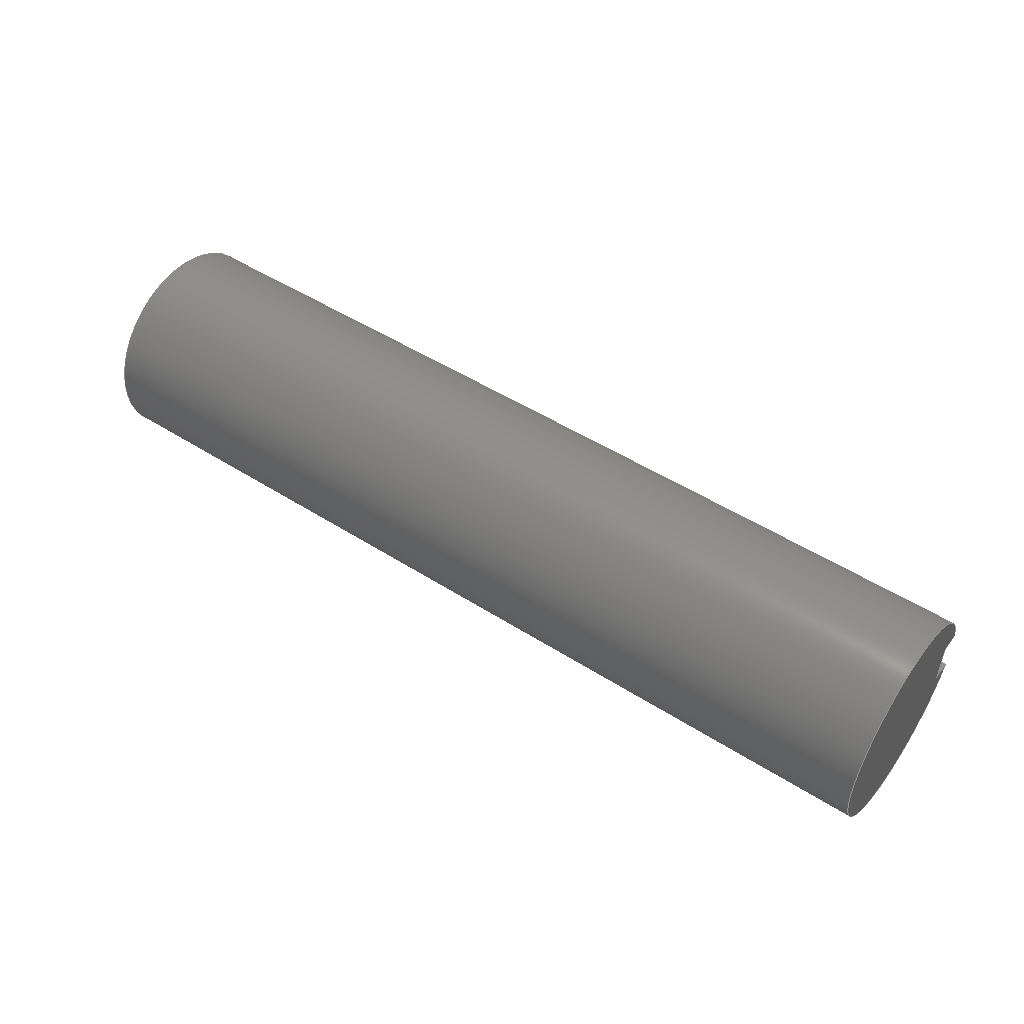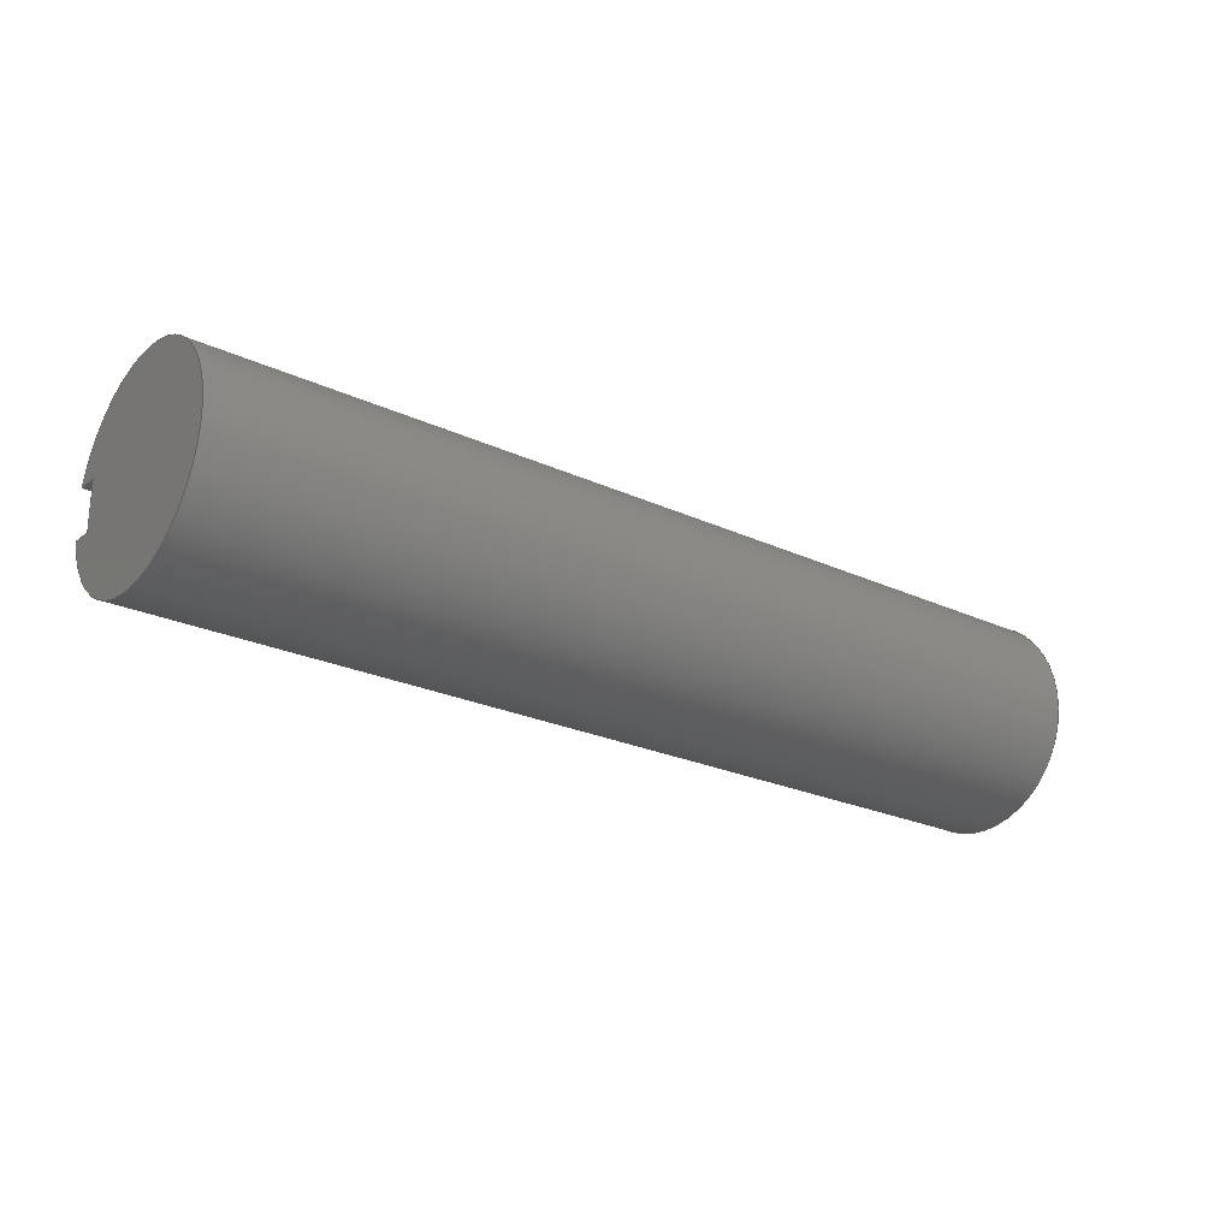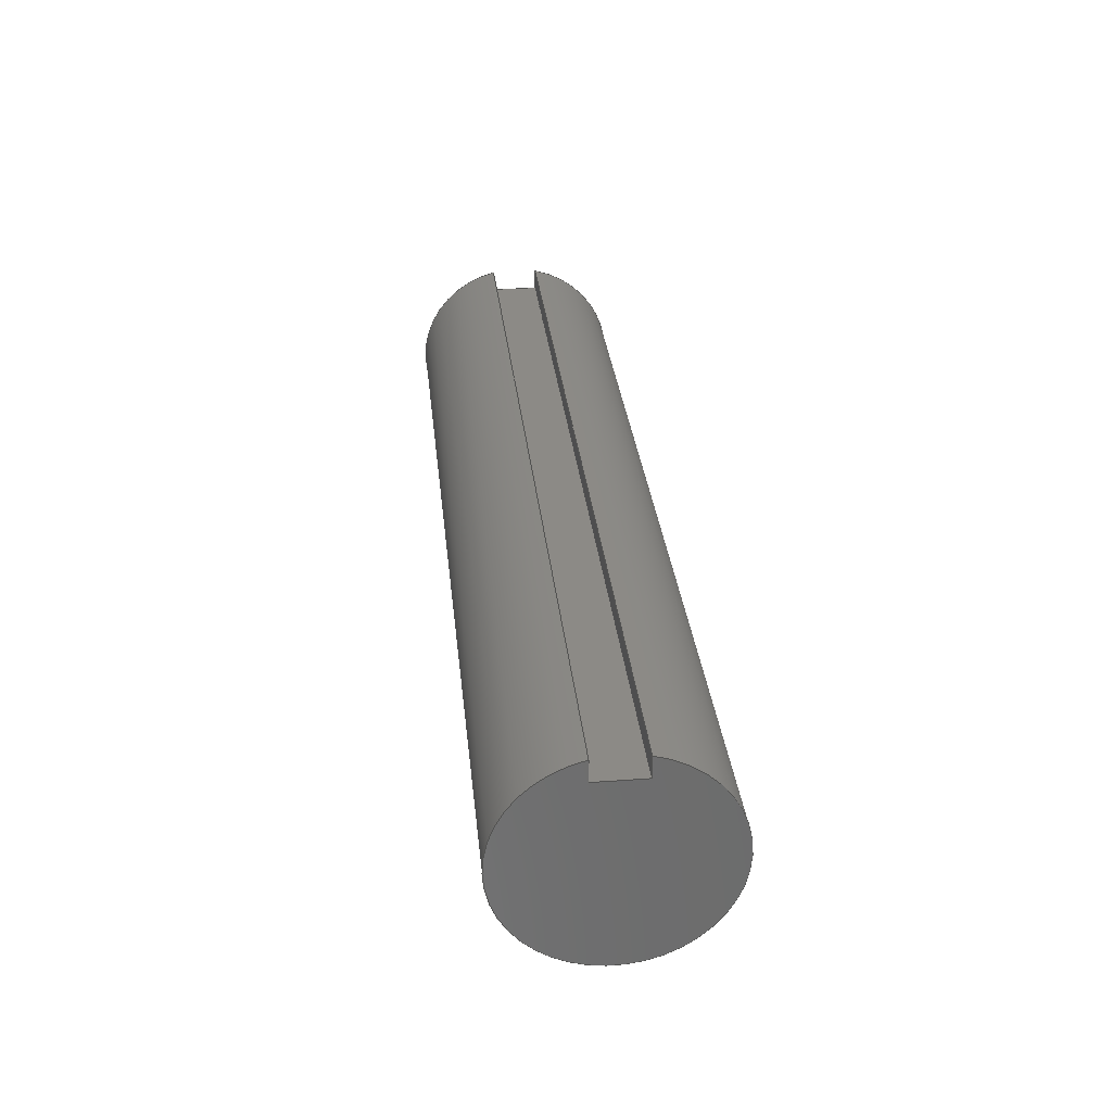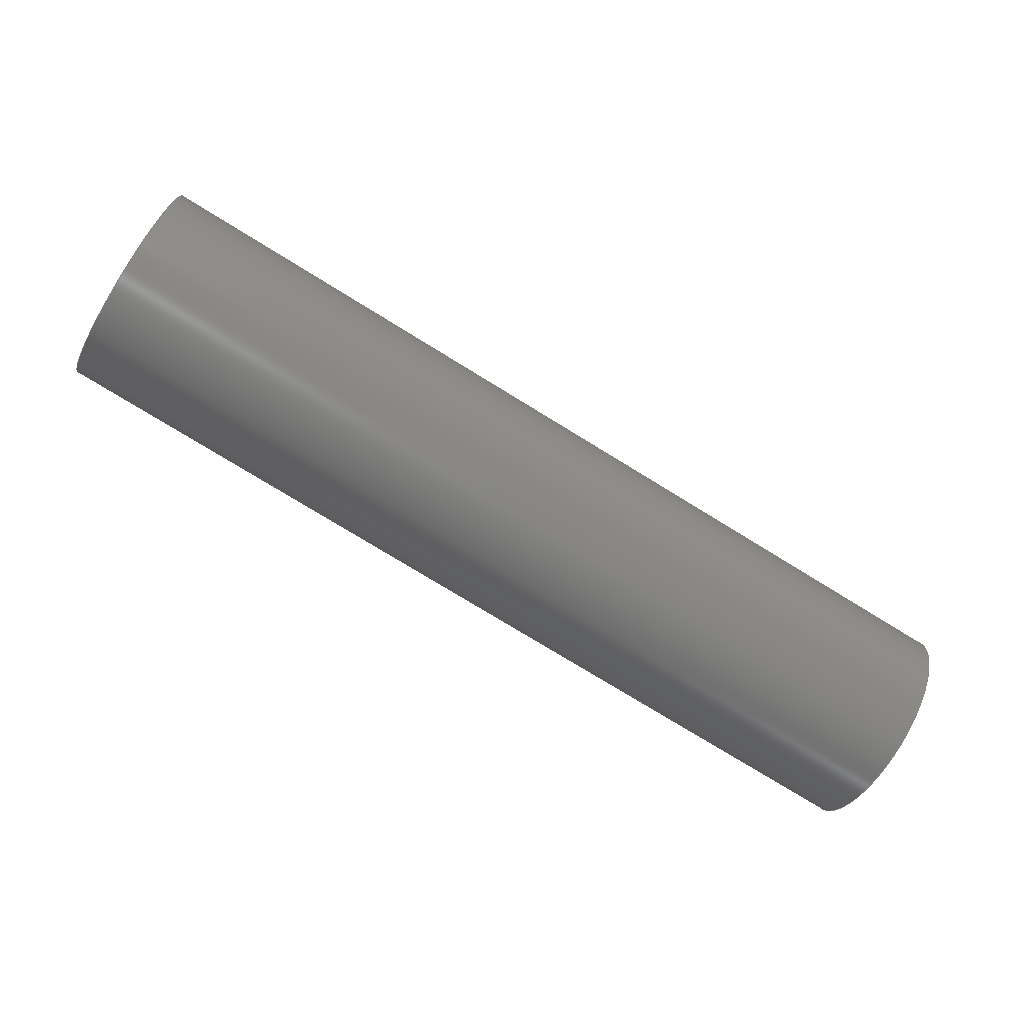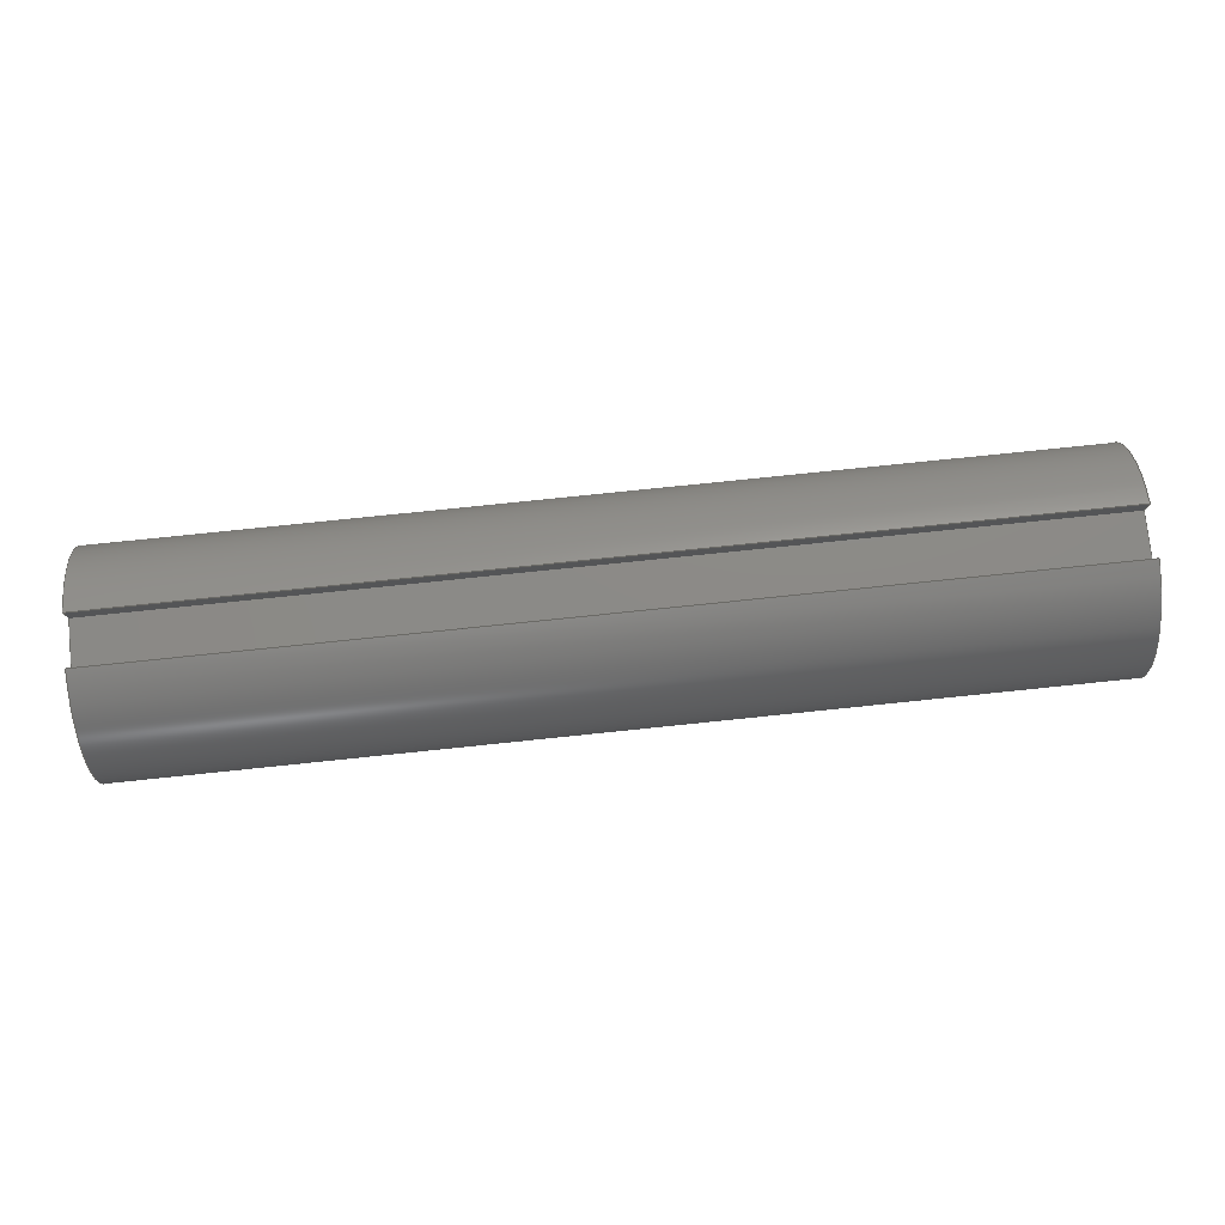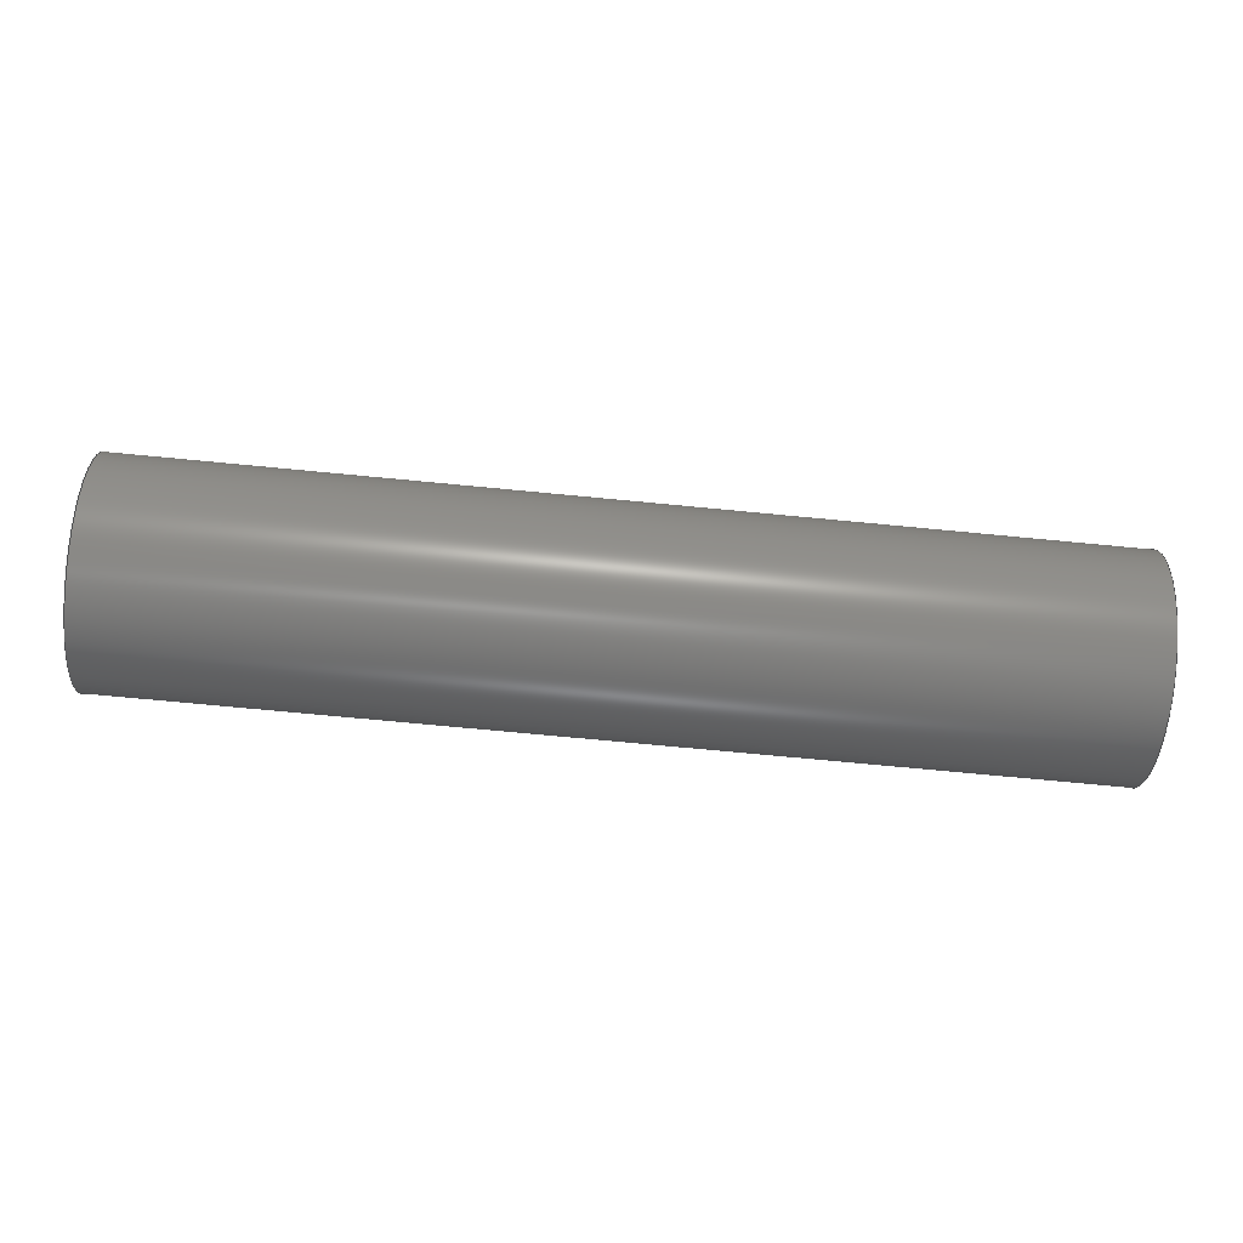
<metadata>
{"format":"step","ext":"stp","renderer":"f3d","projection":"perspective","resolution":1024,"background":"white","views":[{"elev":49.0,"azim":35.4,"up":"+Z"},{"elev":-23.9,"azim":-37.7,"up":"+Z"},{"elev":31.5,"azim":-96.0,"up":"+Y"},{"elev":-75.9,"azim":-31.6,"up":"+Y"},{"elev":77.4,"azim":174.1,"up":"+Y"},{"elev":-72.0,"azim":174.5,"up":"+Y"}]}
</metadata>
<code>
ISO-10303-21;
DATA;
#1=MECHANICAL_DESIGN_GEOMETRIC_PRESENTATION_REPRESENTATION('',(#4),#176);
#2=SHAPE_REPRESENTATION_RELATIONSHIP('SRR','None',#186,#3);
#3=ADVANCED_BREP_SHAPE_REPRESENTATION('',(#5),#175);
#4=STYLED_ITEM('',(#195),#5);
#5=MANIFOLD_SOLID_BREP('Body1',#96);
#6=CIRCLE('',#113,0.6875);
#7=CIRCLE('',#114,0.6875);
#8=CYLINDRICAL_SURFACE('',#112,0.6875);
#9=FACE_OUTER_BOUND('',#15,.T.);
#10=FACE_OUTER_BOUND('',#16,.T.);
#11=FACE_OUTER_BOUND('',#17,.T.);
#12=FACE_OUTER_BOUND('',#18,.T.);
#13=FACE_OUTER_BOUND('',#19,.T.);
#14=FACE_OUTER_BOUND('',#20,.T.);
#15=EDGE_LOOP('',(#61,#62,#63,#64));
#16=EDGE_LOOP('',(#65,#66,#67,#68));
#17=EDGE_LOOP('',(#69,#70,#71,#72));
#18=EDGE_LOOP('',(#73,#74,#75,#76));
#19=EDGE_LOOP('',(#77,#78,#79,#80));
#20=EDGE_LOOP('',(#81,#82,#83,#84));
#21=LINE('',#150,#31);
#22=LINE('',#152,#32);
#23=LINE('',#154,#33);
#24=LINE('',#155,#34);
#25=LINE('',#158,#35);
#26=LINE('',#160,#36);
#27=LINE('',#161,#37);
#28=LINE('',#167,#38);
#29=LINE('',#169,#39);
#30=LINE('',#170,#40);
#31=VECTOR('',#122,0.3937);
#32=VECTOR('',#123,0.3937);
#33=VECTOR('',#124,0.3937);
#34=VECTOR('',#125,0.3937);
#35=VECTOR('',#128,0.3937);
#36=VECTOR('',#129,0.3937);
#37=VECTOR('',#130,0.3937);
#38=VECTOR('',#137,0.3937);
#39=VECTOR('',#140,0.3937);
#40=VECTOR('',#141,0.3937);
#41=VERTEX_POINT('',#148);
#42=VERTEX_POINT('',#149);
#43=VERTEX_POINT('',#151);
#44=VERTEX_POINT('',#153);
#45=VERTEX_POINT('',#157);
#46=VERTEX_POINT('',#159);
#47=VERTEX_POINT('',#163);
#48=VERTEX_POINT('',#165);
#49=EDGE_CURVE('',#41,#42,#21,.T.);
#50=EDGE_CURVE('',#42,#43,#22,.T.);
#51=EDGE_CURVE('',#44,#43,#23,.T.);
#52=EDGE_CURVE('',#41,#44,#24,.T.);
#53=EDGE_CURVE('',#45,#41,#25,.T.);
#54=EDGE_CURVE('',#46,#44,#26,.T.);
#55=EDGE_CURVE('',#45,#46,#27,.T.);
#56=EDGE_CURVE('',#47,#45,#6,.T.);
#57=EDGE_CURVE('',#48,#46,#7,.T.);
#58=EDGE_CURVE('',#47,#48,#28,.T.);
#59=EDGE_CURVE('',#42,#47,#29,.T.);
#60=EDGE_CURVE('',#43,#48,#30,.T.);
#61=ORIENTED_EDGE('',*,*,#49,.T.);
#62=ORIENTED_EDGE('',*,*,#50,.T.);
#63=ORIENTED_EDGE('',*,*,#51,.F.);
#64=ORIENTED_EDGE('',*,*,#52,.F.);
#65=ORIENTED_EDGE('',*,*,#53,.T.);
#66=ORIENTED_EDGE('',*,*,#52,.T.);
#67=ORIENTED_EDGE('',*,*,#54,.F.);
#68=ORIENTED_EDGE('',*,*,#55,.F.);
#69=ORIENTED_EDGE('',*,*,#56,.T.);
#70=ORIENTED_EDGE('',*,*,#55,.T.);
#71=ORIENTED_EDGE('',*,*,#57,.F.);
#72=ORIENTED_EDGE('',*,*,#58,.F.);
#73=ORIENTED_EDGE('',*,*,#59,.T.);
#74=ORIENTED_EDGE('',*,*,#58,.T.);
#75=ORIENTED_EDGE('',*,*,#60,.F.);
#76=ORIENTED_EDGE('',*,*,#50,.F.);
#77=ORIENTED_EDGE('',*,*,#60,.T.);
#78=ORIENTED_EDGE('',*,*,#57,.T.);
#79=ORIENTED_EDGE('',*,*,#54,.T.);
#80=ORIENTED_EDGE('',*,*,#51,.T.);
#81=ORIENTED_EDGE('',*,*,#59,.F.);
#82=ORIENTED_EDGE('',*,*,#49,.F.);
#83=ORIENTED_EDGE('',*,*,#53,.F.);
#84=ORIENTED_EDGE('',*,*,#56,.F.);
#85=PLANE('',#110);
#86=PLANE('',#111);
#87=PLANE('',#115);
#88=PLANE('',#116);
#89=PLANE('',#117);
#90=ADVANCED_FACE('',(#9),#85,.T.);
#91=ADVANCED_FACE('',(#10),#86,.T.);
#92=ADVANCED_FACE('',(#11),#8,.T.);
#93=ADVANCED_FACE('',(#12),#87,.T.);
#94=ADVANCED_FACE('',(#13),#88,.T.);
#95=ADVANCED_FACE('',(#14),#89,.F.);
#96=CLOSED_SHELL('',(#90,#91,#92,#93,#94,#95));
#97=DERIVED_UNIT_ELEMENT(#99,1);
#98=DERIVED_UNIT_ELEMENT(#182,3);
#99=(
MASS_UNIT()
NAMED_UNIT(*)
SI_UNIT(.KILO.,.GRAM.)
);
#100=DERIVED_UNIT((#97,#98));
#101=MEASURE_REPRESENTATION_ITEM('density measure',
POSITIVE_RATIO_MEASURE(7850),#100);
#102=PROPERTY_DEFINITION_REPRESENTATION(#107,#104);
#103=PROPERTY_DEFINITION_REPRESENTATION(#108,#105);
#104=REPRESENTATION('material name',(#106),#175);
#105=REPRESENTATION('density',(#101),#175);
#106=DESCRIPTIVE_REPRESENTATION_ITEM('Steel','Steel');
#107=PROPERTY_DEFINITION('material property','material name',#188);
#108=PROPERTY_DEFINITION('material property','density of part',#188);
#109=AXIS2_PLACEMENT_3D('placement',#146,#118,#119);
#110=AXIS2_PLACEMENT_3D('',#147,#120,#121);
#111=AXIS2_PLACEMENT_3D('',#156,#126,#127);
#112=AXIS2_PLACEMENT_3D('',#162,#131,#132);
#113=AXIS2_PLACEMENT_3D('',#164,#133,#134);
#114=AXIS2_PLACEMENT_3D('',#166,#135,#136);
#115=AXIS2_PLACEMENT_3D('',#168,#138,#139);
#116=AXIS2_PLACEMENT_3D('',#171,#142,#143);
#117=AXIS2_PLACEMENT_3D('',#172,#144,#145);
#118=DIRECTION('axis',(0,0,1));
#119=DIRECTION('refdir',(1,0,0));
#120=DIRECTION('center_axis',(0,1,0));
#121=DIRECTION('ref_axis',(0,0,1));
#122=DIRECTION('',(0,0,1));
#123=DIRECTION('',(1,0,0));
#124=DIRECTION('',(0,0,1));
#125=DIRECTION('',(1,0,0));
#126=DIRECTION('center_axis',(0,-1.119e-15,1));
#127=DIRECTION('ref_axis',(0,-1,-1.119e-15));
#128=DIRECTION('',(0,-1,-1.119e-15));
#129=DIRECTION('',(0,-1,-1.119e-15));
#130=DIRECTION('',(1,0,0));
#131=DIRECTION('center_axis',(1,0,0));
#132=DIRECTION('ref_axis',(0,-1,1.837e-16));
#133=DIRECTION('center_axis',(1,0,0));
#134=DIRECTION('ref_axis',(0,0,-1));
#135=DIRECTION('center_axis',(1,0,0));
#136=DIRECTION('ref_axis',(0,0,-1));
#137=DIRECTION('',(1,0,0));
#138=DIRECTION('center_axis',(0,0,-1));
#139=DIRECTION('ref_axis',(0,1,0));
#140=DIRECTION('',(0,1,0));
#141=DIRECTION('',(0,1,0));
#142=DIRECTION('center_axis',(1,0,0));
#143=DIRECTION('ref_axis',(0,0,-1));
#144=DIRECTION('center_axis',(1,0,0));
#145=DIRECTION('ref_axis',(0,0,-1));
#146=CARTESIAN_POINT('',(0,0,0));
#147=CARTESIAN_POINT('Origin',(0,0.5312,-0.1562));
#148=CARTESIAN_POINT('',(0,0.5312,-0.1562));
#149=CARTESIAN_POINT('',(0,0.5312,0.1562));
#150=CARTESIAN_POINT('',(0,0.5312,-0.1562));
#151=CARTESIAN_POINT('',(6,0.5312,0.1562));
#152=CARTESIAN_POINT('',(0,0.5312,0.1562));
#153=CARTESIAN_POINT('',(6,0.5312,-0.1562));
#154=CARTESIAN_POINT('',(6,0.5312,-0.1562));
#155=CARTESIAN_POINT('',(0,0.5312,-0.1562));
#156=CARTESIAN_POINT('Origin',(0,0.6695,-0.1562));
#157=CARTESIAN_POINT('',(0,0.6695,-0.1562));
#158=CARTESIAN_POINT('',(0,0.8438,-0.1562));
#159=CARTESIAN_POINT('',(6,0.6695,-0.1562));
#160=CARTESIAN_POINT('',(6,0.8438,-0.1562));
#161=CARTESIAN_POINT('',(0,0.6695,-0.1562));
#162=CARTESIAN_POINT('Origin',(0,0,0));
#163=CARTESIAN_POINT('',(0,0.6695,0.1562));
#164=CARTESIAN_POINT('Origin',(0,0,0));
#165=CARTESIAN_POINT('',(6,0.6695,0.1562));
#166=CARTESIAN_POINT('Origin',(6,0,0));
#167=CARTESIAN_POINT('',(0,0.6695,0.1562));
#168=CARTESIAN_POINT('Origin',(0,0.5312,0.1562));
#169=CARTESIAN_POINT('',(0,0.5312,0.1562));
#170=CARTESIAN_POINT('',(6,0.5312,0.1562));
#171=CARTESIAN_POINT('Origin',(6,-0.008996,0));
#172=CARTESIAN_POINT('Origin',(0,-0.008996,0));
#173=UNCERTAINTY_MEASURE_WITH_UNIT(LENGTH_MEASURE(0.0003937),
#180,'DISTANCE_ACCURACY_VALUE',
'Maximum model space distance between geometric entities at asserted c
onnectivities');
#174=UNCERTAINTY_MEASURE_WITH_UNIT(LENGTH_MEASURE(0.0003937),
#180,'DISTANCE_ACCURACY_VALUE',
'Maximum model space distance between geometric entities at asserted c
onnectivities');
#175=(
GEOMETRIC_REPRESENTATION_CONTEXT(3)
GLOBAL_UNCERTAINTY_ASSIGNED_CONTEXT((#173))
GLOBAL_UNIT_ASSIGNED_CONTEXT((#180,#178,#177))
REPRESENTATION_CONTEXT('','3D')
);
#176=(
GEOMETRIC_REPRESENTATION_CONTEXT(3)
GLOBAL_UNCERTAINTY_ASSIGNED_CONTEXT((#174))
GLOBAL_UNIT_ASSIGNED_CONTEXT((#180,#178,#177))
REPRESENTATION_CONTEXT('','3D')
);
#177=(
NAMED_UNIT(*)
SI_UNIT($,.STERADIAN.)
SOLID_ANGLE_UNIT()
);
#178=(
NAMED_UNIT(*)
PLANE_ANGLE_UNIT()
SI_UNIT($,.RADIAN.)
);
#179=DIMENSIONAL_EXPONENTS(1,0,0,0,0,0,0);
#180=(
CONVERSION_BASED_UNIT('inch',#183)
LENGTH_UNIT()
NAMED_UNIT(#179)
);
#181=(
LENGTH_UNIT()
NAMED_UNIT(*)
SI_UNIT(.MILLI.,.METRE.)
);
#182=(
LENGTH_UNIT()
NAMED_UNIT(*)
SI_UNIT($,.METRE.)
);
#183=LENGTH_MEASURE_WITH_UNIT(LENGTH_MEASURE(25.4),#181);
#184=SHAPE_DEFINITION_REPRESENTATION(#185,#186);
#185=PRODUCT_DEFINITION_SHAPE('',$,#188);
#186=SHAPE_REPRESENTATION('',(#109),#175);
#187=PRODUCT_DEFINITION_CONTEXT('part definition',#192,'design');
#188=PRODUCT_DEFINITION('Shaft1','Shaft1 v1',#189,#187);
#189=PRODUCT_DEFINITION_FORMATION('',$,#194);
#190=PRODUCT_RELATED_PRODUCT_CATEGORY('Shaft1 v1','Shaft1 v1',(#194));
#191=APPLICATION_PROTOCOL_DEFINITION('international standard',
'automotive_design',2009,#192);
#192=APPLICATION_CONTEXT(
'Core Data for Automotive Mechanical Design Process');
#193=PRODUCT_CONTEXT('part definition',#192,'mechanical');
#194=PRODUCT('Shaft1','Shaft1 v1',$,(#193));
#195=PRESENTATION_STYLE_ASSIGNMENT((#196));
#196=SURFACE_STYLE_USAGE(.BOTH.,#197);
#197=SURFACE_SIDE_STYLE('',(#198));
#198=SURFACE_STYLE_FILL_AREA(#199);
#199=FILL_AREA_STYLE('Steel - Satin',(#200));
#200=FILL_AREA_STYLE_COLOUR('Steel - Satin',#201);
#201=COLOUR_RGB('Steel - Satin',0.6275,0.6275,0.6275);
ENDSEC;
END-ISO-10303-21;

</code>
